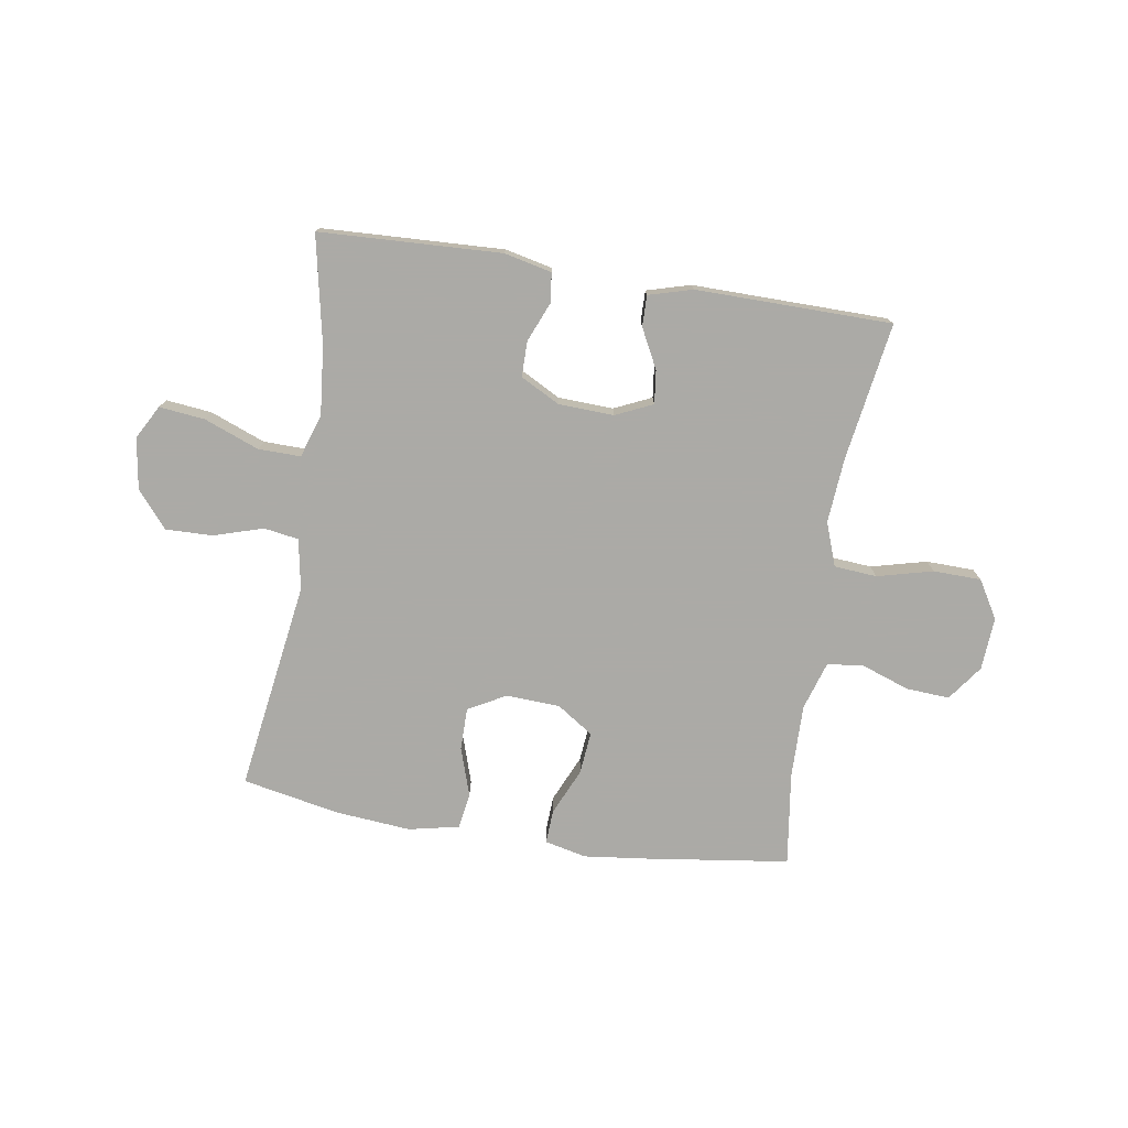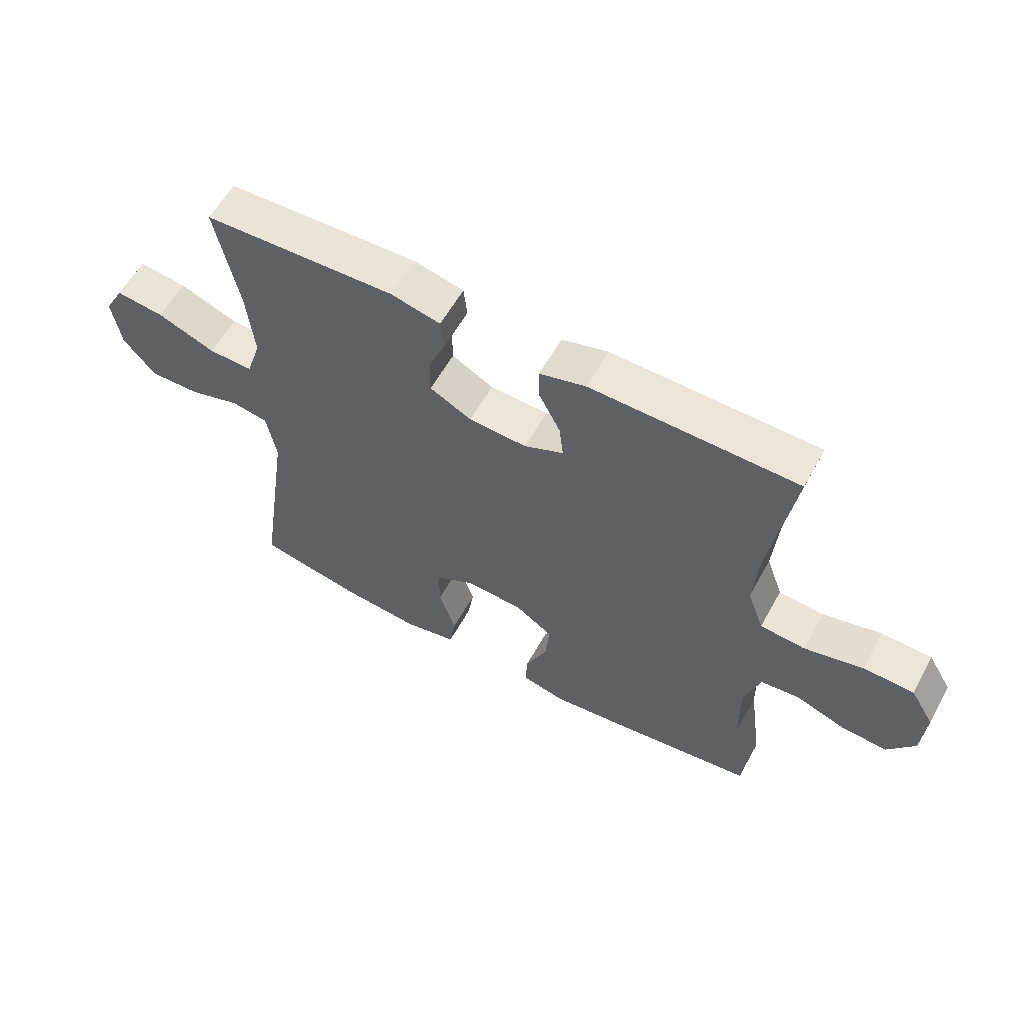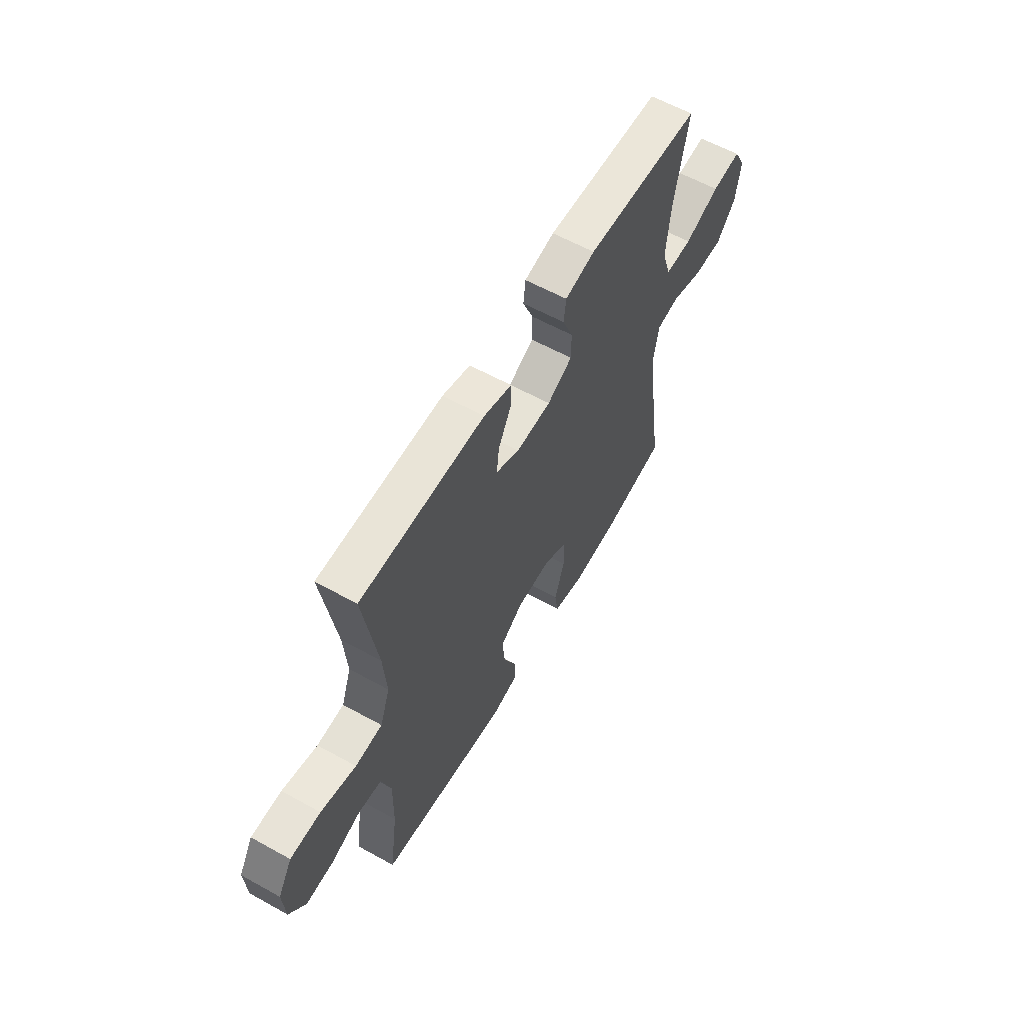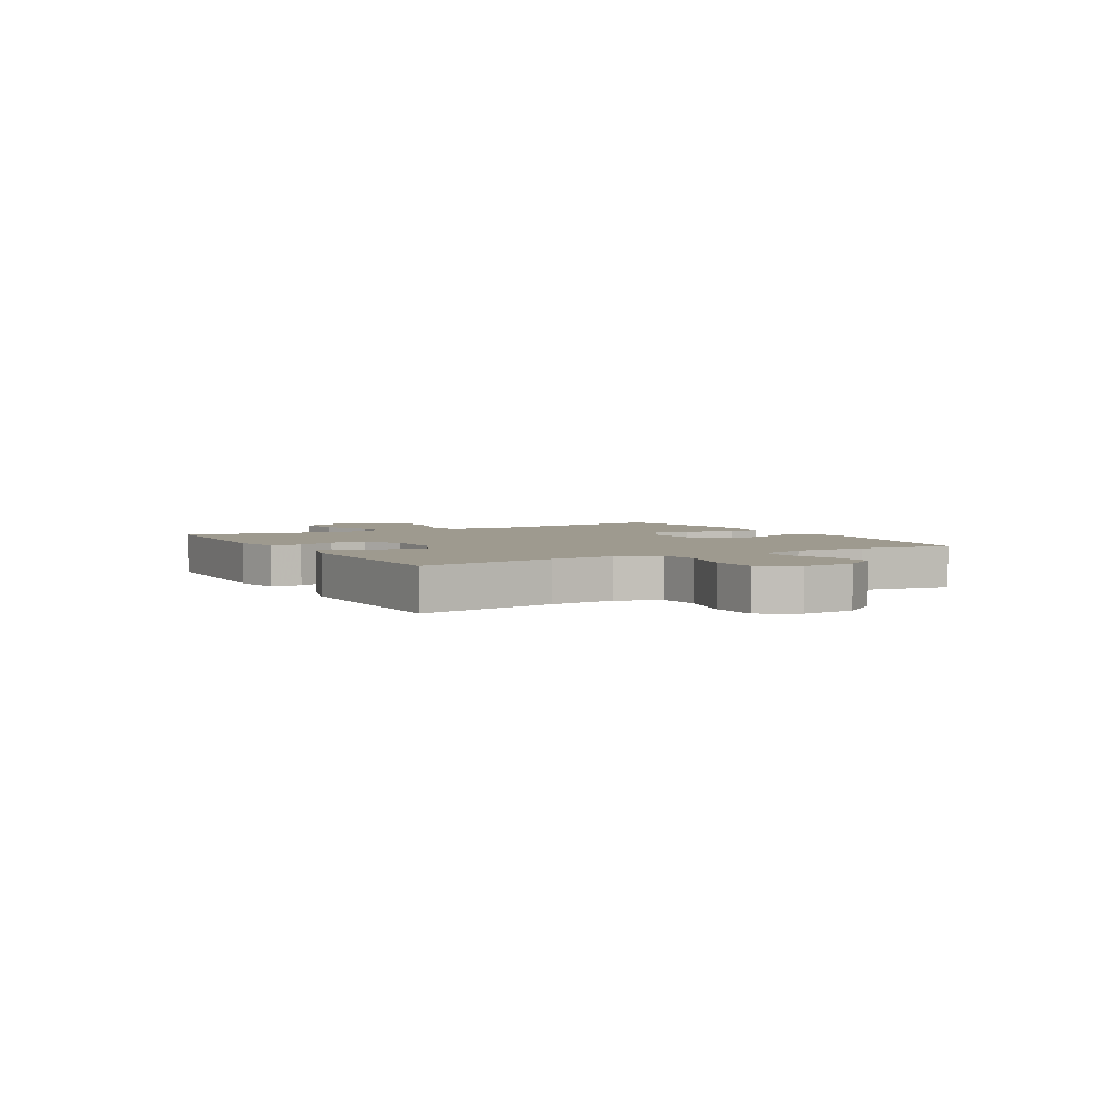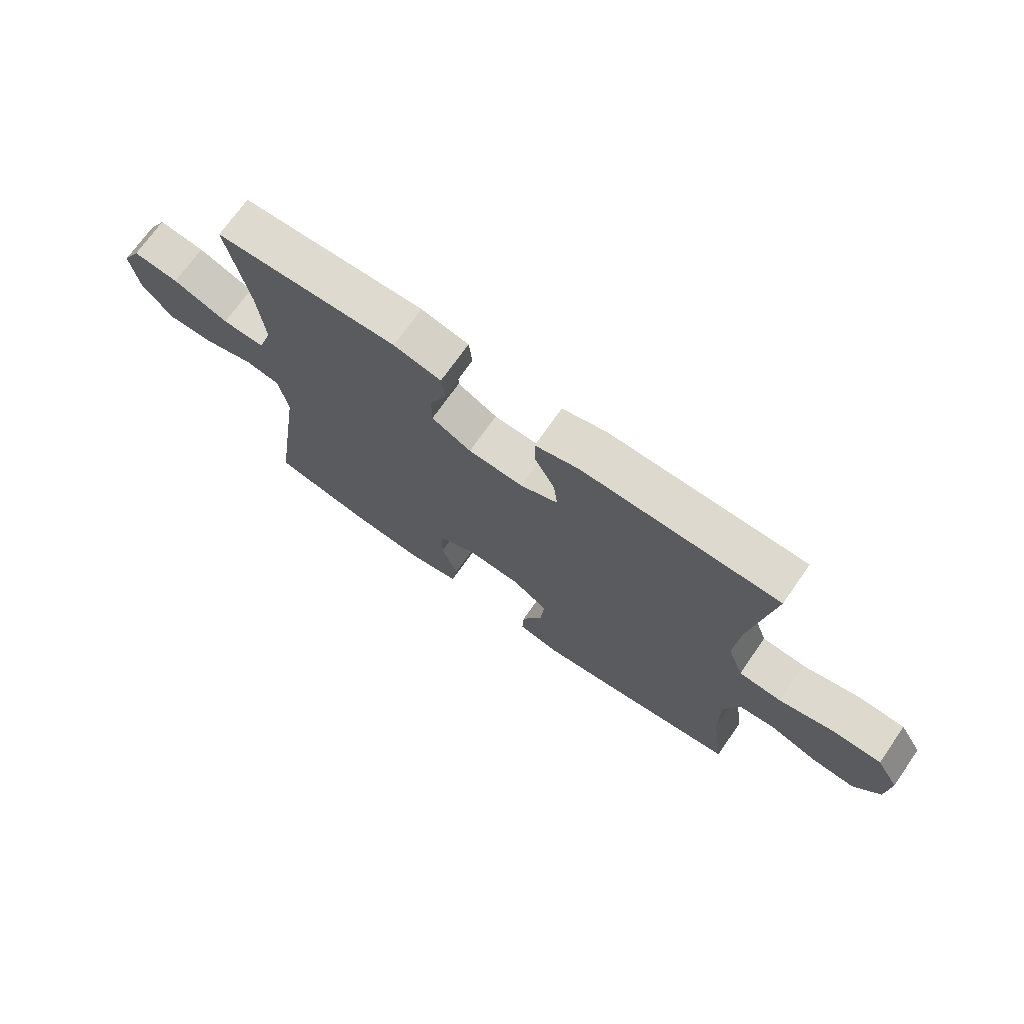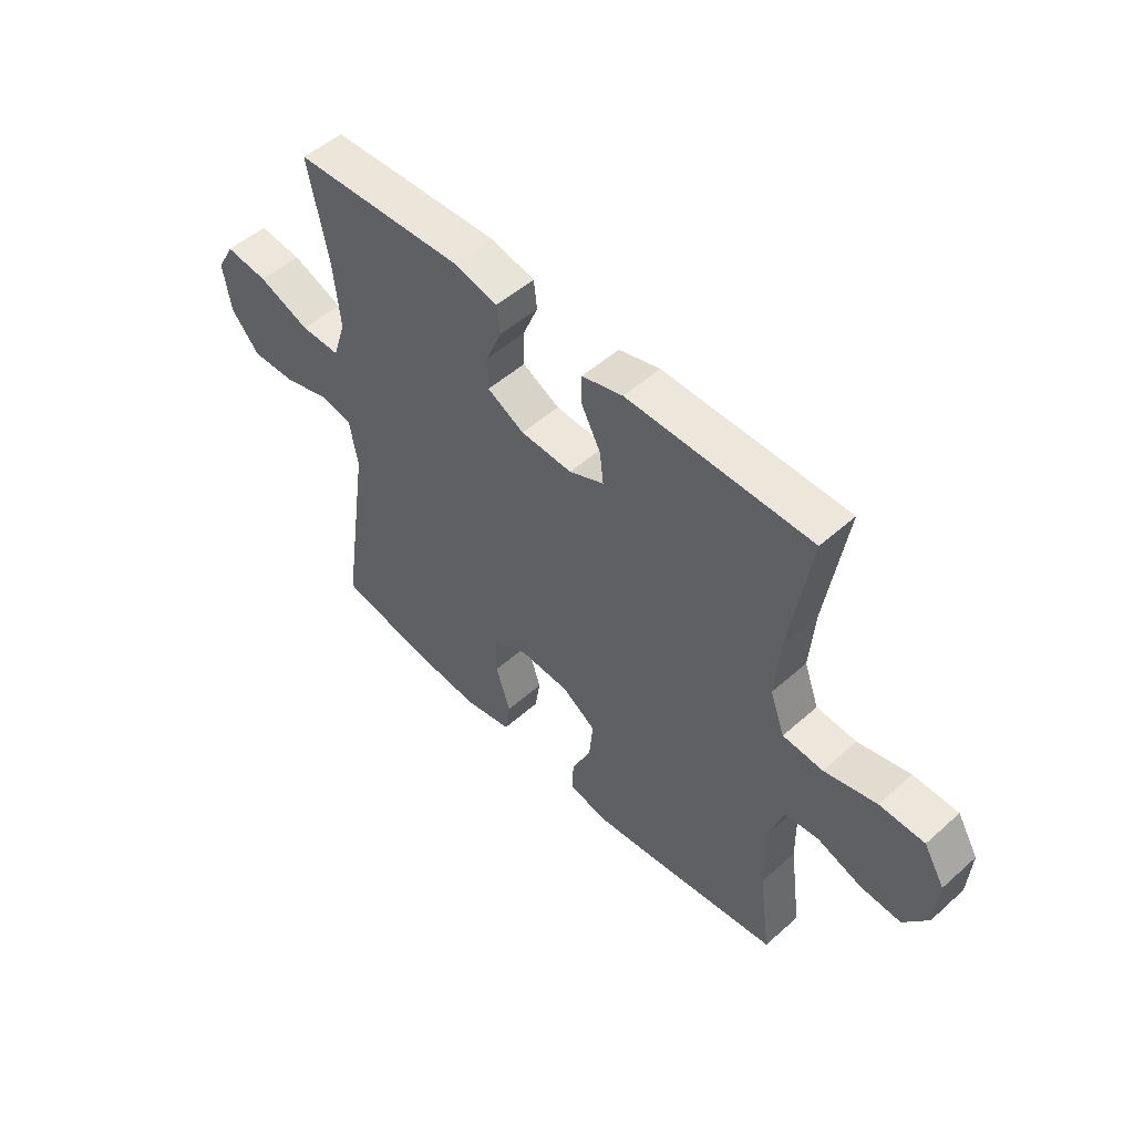
<metadata>
{"format":"obj","ext":"obj","renderer":"f3d","projection":"perspective","resolution":1024,"background":"white","views":[{"elev":-75.9,"azim":-9.0,"up":"+Y"},{"elev":59.1,"azim":28.9,"up":"+Z"},{"elev":60.0,"azim":119.6,"up":"+Z"},{"elev":3.7,"azim":60.3,"up":"+Y"},{"elev":71.4,"azim":35.0,"up":"+Z"},{"elev":51.5,"azim":46.1,"up":"+Z"}]}
</metadata>
<code>
v -0.5 0.07 0.5
v -0.177 0.07 0.514
v -0.093 0.07 0.495
v -0.087 0.07 0.442
v -0.116 0.07 0.372
v -0.116 0.07 0.309
v -0.046 0.07 0.272
v 0.052 0.07 0.268
v 0.118 0.07 0.298
v 0.111 0.07 0.357
v 0.075 0.07 0.427
v 0.074 0.07 0.482
v 0.152 0.07 0.504
v 0.5 0.07 0.5
v 0.462 0.07 0.255
v 0.453 0.07 0.139
v 0.481 0.07 0.062
v 0.557 0.07 0.056
v 0.656 0.07 0.081
v 0.741 0.07 0.079
v 0.781 0.07 0.012
v 0.775 0.07 -0.082
v 0.729 0.07 -0.145
v 0.652 0.07 -0.14
v 0.567 0.07 -0.11
v 0.502 0.07 -0.117
v 0.475 0.07 -0.203
v 0.477 0.07 -0.334
v 0.5 0.07 -0.5
v 0.25 0.07 -0.534
v 0.132 0.07 -0.548
v 0.058 0.07 -0.531
v 0.061 0.07 -0.471
v 0.098 0.07 -0.388
v 0.105 0.07 -0.313
v 0.041 0.07 -0.27
v -0.055 0.07 -0.265
v -0.122 0.07 -0.302
v -0.122 0.07 -0.377
v -0.094 0.07 -0.463
v -0.104 0.07 -0.527
v -0.194 0.07 -0.546
v -0.328 0.07 -0.534
v -0.5 0.07 -0.5
v -0.445 0.07 -0.127
v -0.461 0.07 -0.037
v -0.523 0.07 -0.027
v -0.61 0.07 -0.054
v -0.694 0.07 -0.056
v -0.748 0.07 0.008
v -0.762 0.07 0.099
v -0.729 0.07 0.159
v -0.648 0.07 0.15
v -0.55 0.07 0.112
v -0.475 0.07 0.111
v -0.45 0.07 0.188
v -0.462 0.07 0.31
v -0.5 0 0.5
v -0.177 0 0.514
v -0.093 0 0.495
v -0.087 0 0.442
v -0.116 0 0.372
v -0.116 0 0.309
v -0.046 0 0.272
v 0.052 0 0.268
v 0.118 0 0.298
v 0.111 0 0.357
v 0.075 0 0.427
v 0.074 0 0.482
v 0.152 0 0.504
v 0.5 0 0.5
v 0.462 0 0.255
v 0.453 0 0.139
v 0.481 0 0.062
v 0.557 0 0.056
v 0.656 0 0.081
v 0.741 0 0.079
v 0.781 0 0.012
v 0.775 0 -0.082
v 0.729 0 -0.145
v 0.652 0 -0.14
v 0.567 0 -0.11
v 0.502 0 -0.117
v 0.475 0 -0.203
v 0.477 0 -0.334
v 0.5 0 -0.5
v 0.25 0 -0.534
v 0.132 0 -0.548
v 0.058 0 -0.531
v 0.061 0 -0.471
v 0.098 0 -0.388
v 0.105 0 -0.313
v 0.041 0 -0.27
v -0.055 0 -0.265
v -0.122 0 -0.302
v -0.122 0 -0.377
v -0.094 0 -0.463
v -0.104 0 -0.527
v -0.194 0 -0.546
v -0.328 0 -0.534
v -0.5 0 -0.5
v -0.445 0 -0.127
v -0.461 0 -0.037
v -0.523 0 -0.027
v -0.61 0 -0.054
v -0.694 0 -0.056
v -0.748 0 0.008
v -0.762 0 0.099
v -0.729 0 0.159
v -0.648 0 0.15
v -0.55 0 0.112
v -0.475 0 0.111
v -0.45 0 0.188
v -0.462 0 0.31
f 52 53 54
f 51 52 54
f 50 51 54
f 49 50 54
f 48 49 54
f 47 48 54
f 46 47 54 55
f 45 46 55 56
f 43 44 45
f 42 43 45
f 41 42 45
f 40 41 45
f 39 40 45
f 38 39 45 56
f 32 33 34
f 31 32 34
f 30 31 34
f 29 30 34
f 28 29 34
f 27 28 34 35
f 26 27 35 36
f 23 24 25
f 22 23 25
f 21 22 25
f 20 21 25
f 19 20 25
f 18 19 25
f 17 18 25 26
f 26 36 37
f 17 26 37
f 16 17 37
f 13 14 15
f 12 13 15
f 11 12 15
f 10 11 15
f 9 10 15 16
f 3 4 5
f 2 3 5
f 1 2 5
f 57 1 5
f 57 5 6
f 56 57 6 7
f 38 56 7 8
f 16 37 38
f 9 16 38
f 8 9 38
f 111 110 109
f 111 109 108
f 111 108 107
f 111 107 106
f 111 106 105
f 111 105 104
f 112 111 104 103
f 113 112 103 102
f 102 101 100
f 102 100 99
f 102 99 98
f 102 98 97
f 102 97 96
f 113 102 96 95
f 91 90 89
f 91 89 88
f 91 88 87
f 91 87 86
f 91 86 85
f 92 91 85 84
f 93 92 84 83
f 82 81 80
f 82 80 79
f 82 79 78
f 82 78 77
f 82 77 76
f 82 76 75
f 83 82 75 74
f 94 93 83
f 94 83 74
f 94 74 73
f 72 71 70
f 72 70 69
f 72 69 68
f 72 68 67
f 73 72 67 66
f 62 61 60
f 62 60 59
f 62 59 58
f 62 58 114
f 63 62 114
f 64 63 114 113
f 65 64 113 95
f 95 94 73
f 95 73 66
f 95 66 65
f 1 58 59 2
f 2 59 60 3
f 3 60 61 4
f 4 61 62 5
f 5 62 63 6
f 6 63 64 7
f 7 64 65 8
f 8 65 66 9
f 9 66 67 10
f 10 67 68 11
f 11 68 69 12
f 12 69 70 13
f 13 70 71 14
f 14 71 72 15
f 15 72 73 16
f 16 73 74 17
f 17 74 75 18
f 18 75 76 19
f 19 76 77 20
f 20 77 78 21
f 21 78 79 22
f 22 79 80 23
f 23 80 81 24
f 24 81 82 25
f 25 82 83 26
f 26 83 84 27
f 27 84 85 28
f 28 85 86 29
f 29 86 87 30
f 30 87 88 31
f 31 88 89 32
f 32 89 90 33
f 33 90 91 34
f 34 91 92 35
f 35 92 93 36
f 36 93 94 37
f 37 94 95 38
f 38 95 96 39
f 39 96 97 40
f 40 97 98 41
f 41 98 99 42
f 42 99 100 43
f 43 100 101 44
f 44 101 102 45
f 45 102 103 46
f 46 103 104 47
f 47 104 105 48
f 48 105 106 49
f 49 106 107 50
f 50 107 108 51
f 51 108 109 52
f 52 109 110 53
f 53 110 111 54
f 54 111 112 55
f 55 112 113 56
f 56 113 114 57
f 57 114 58 1

</code>
